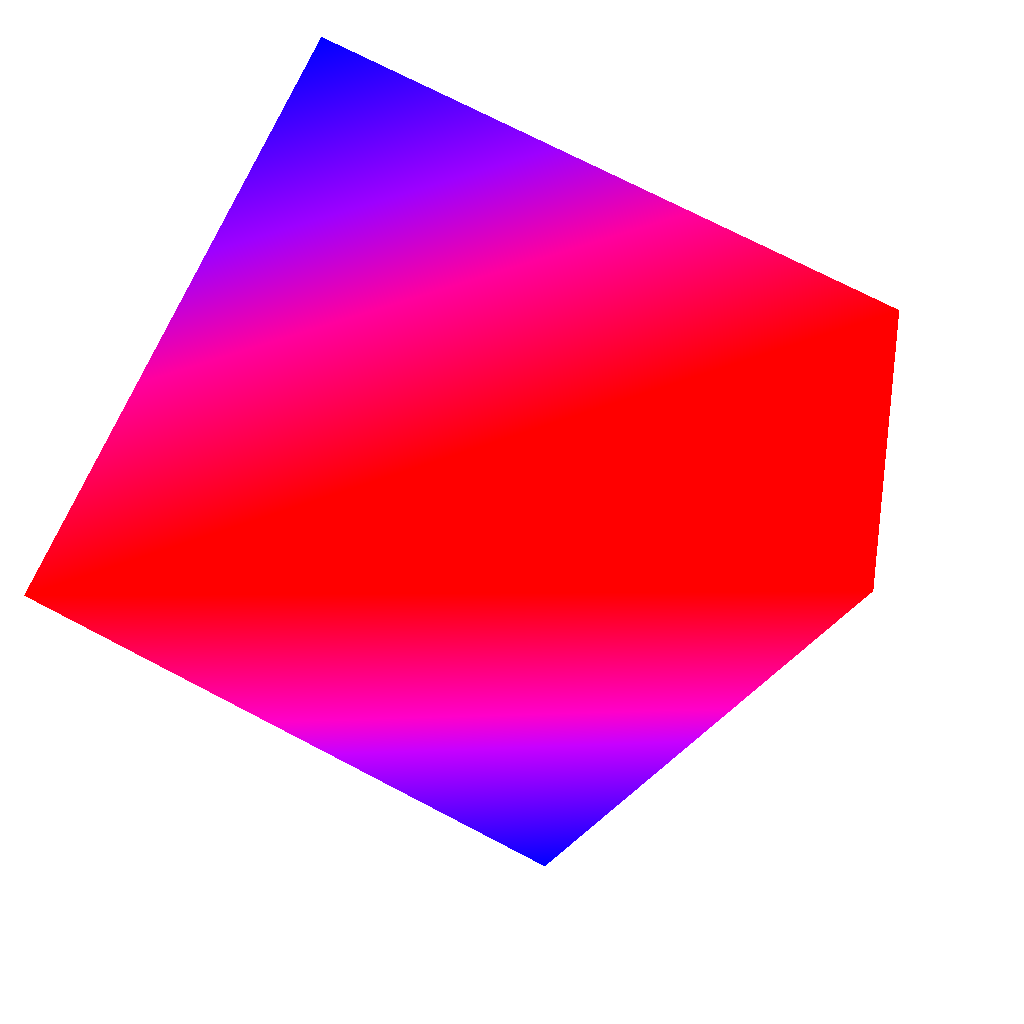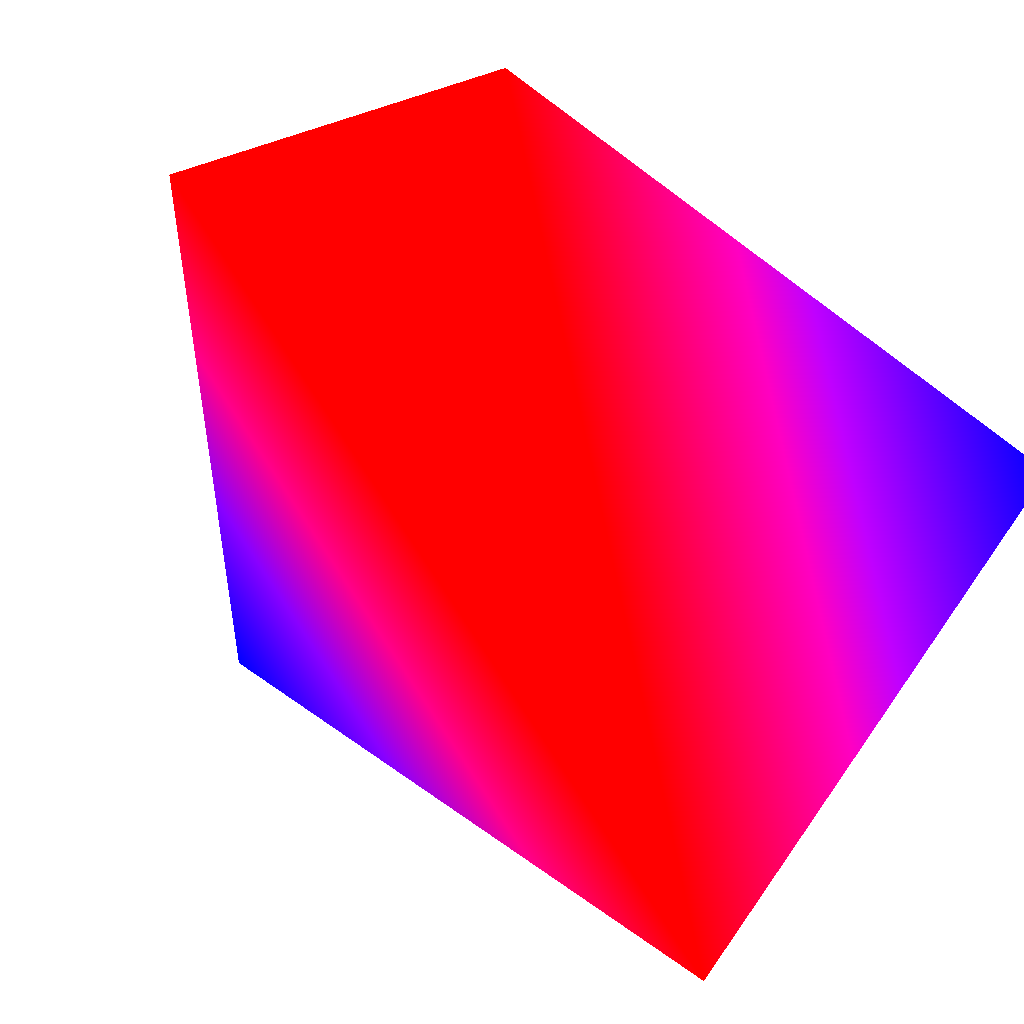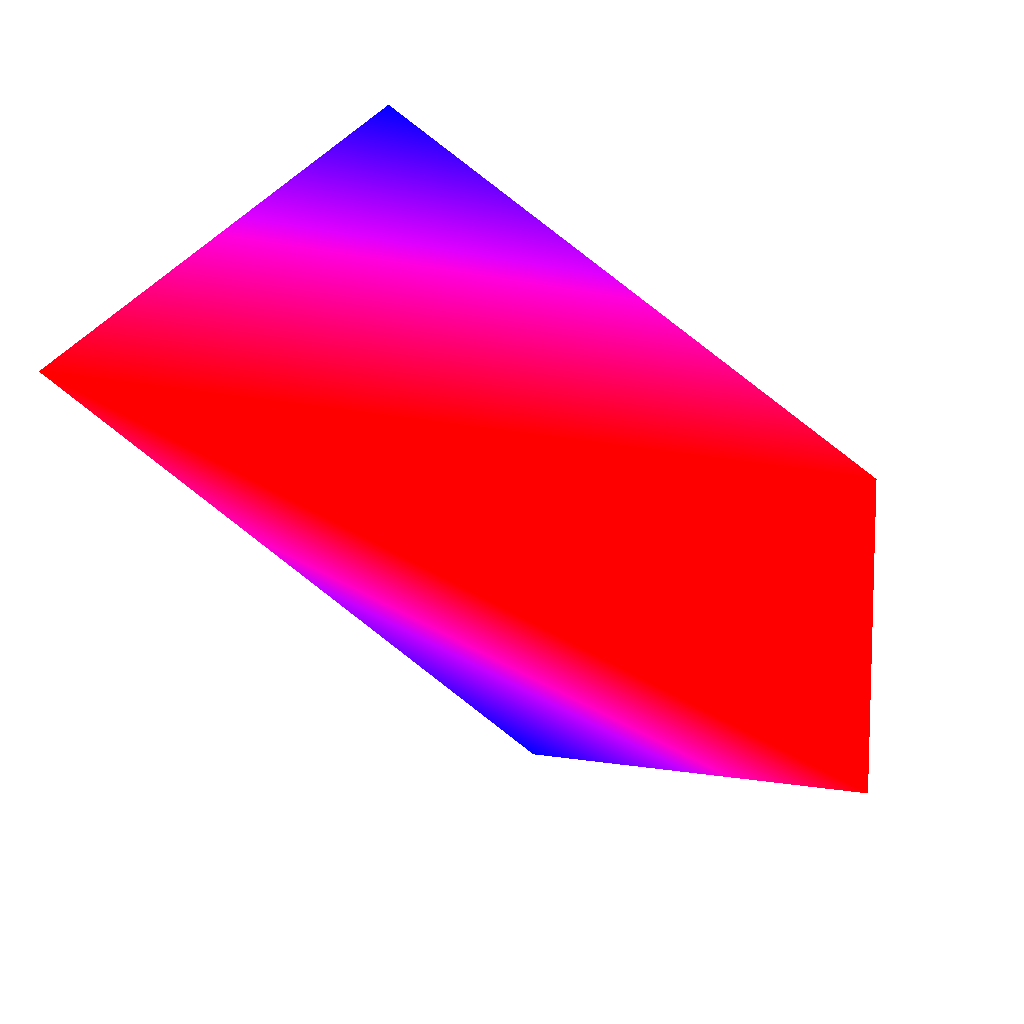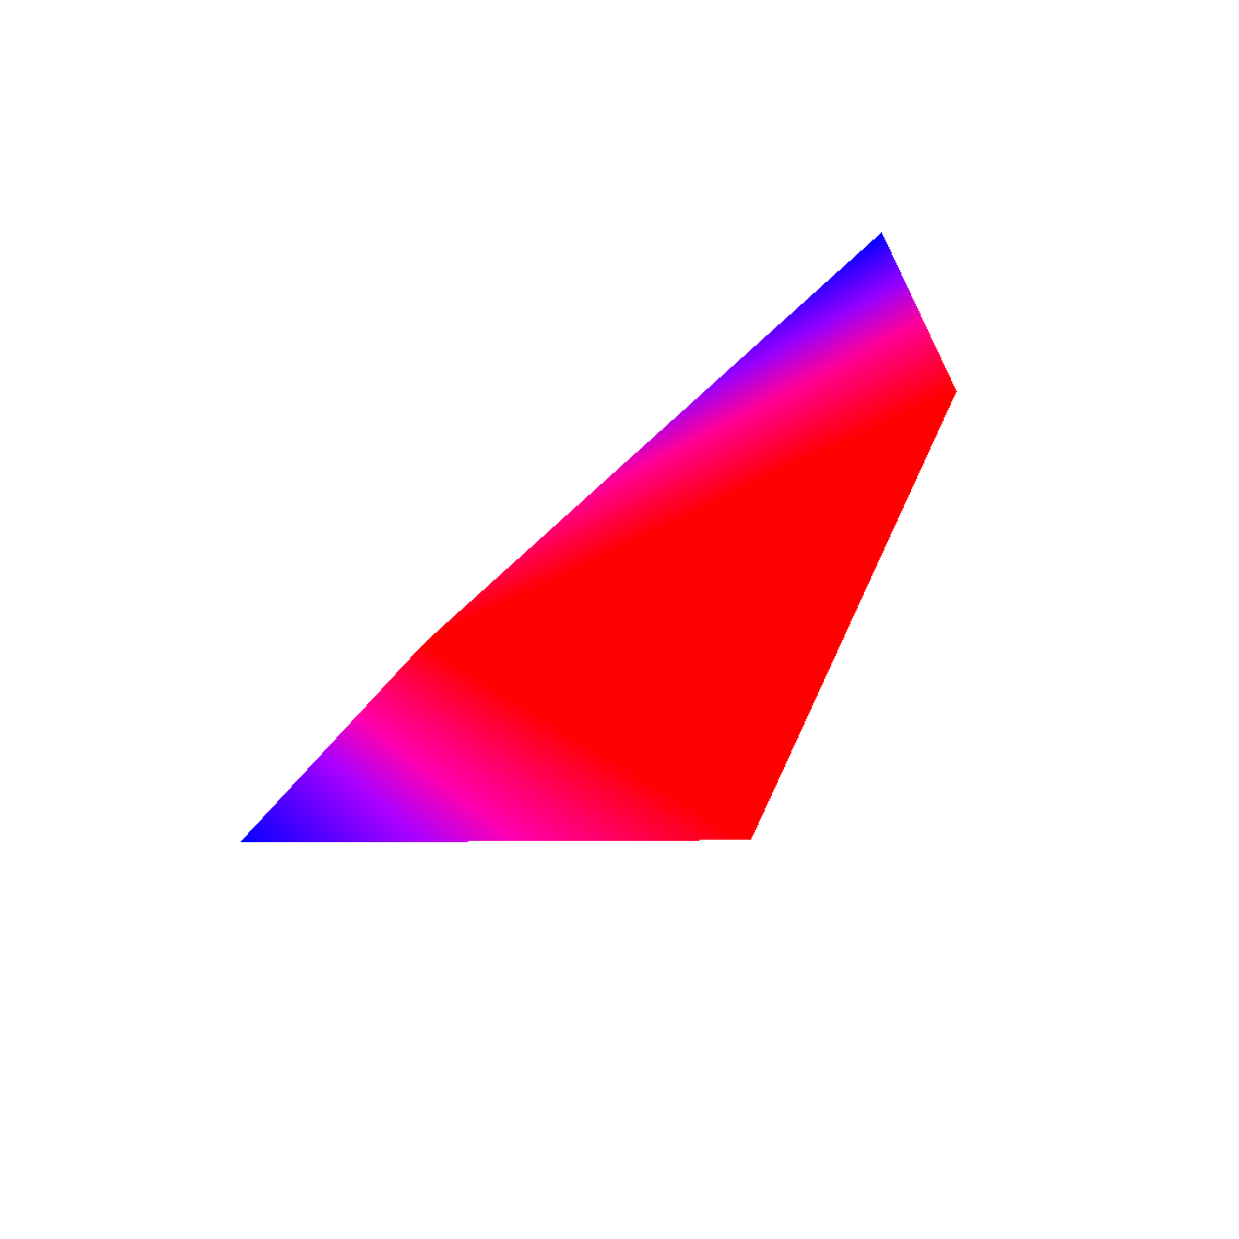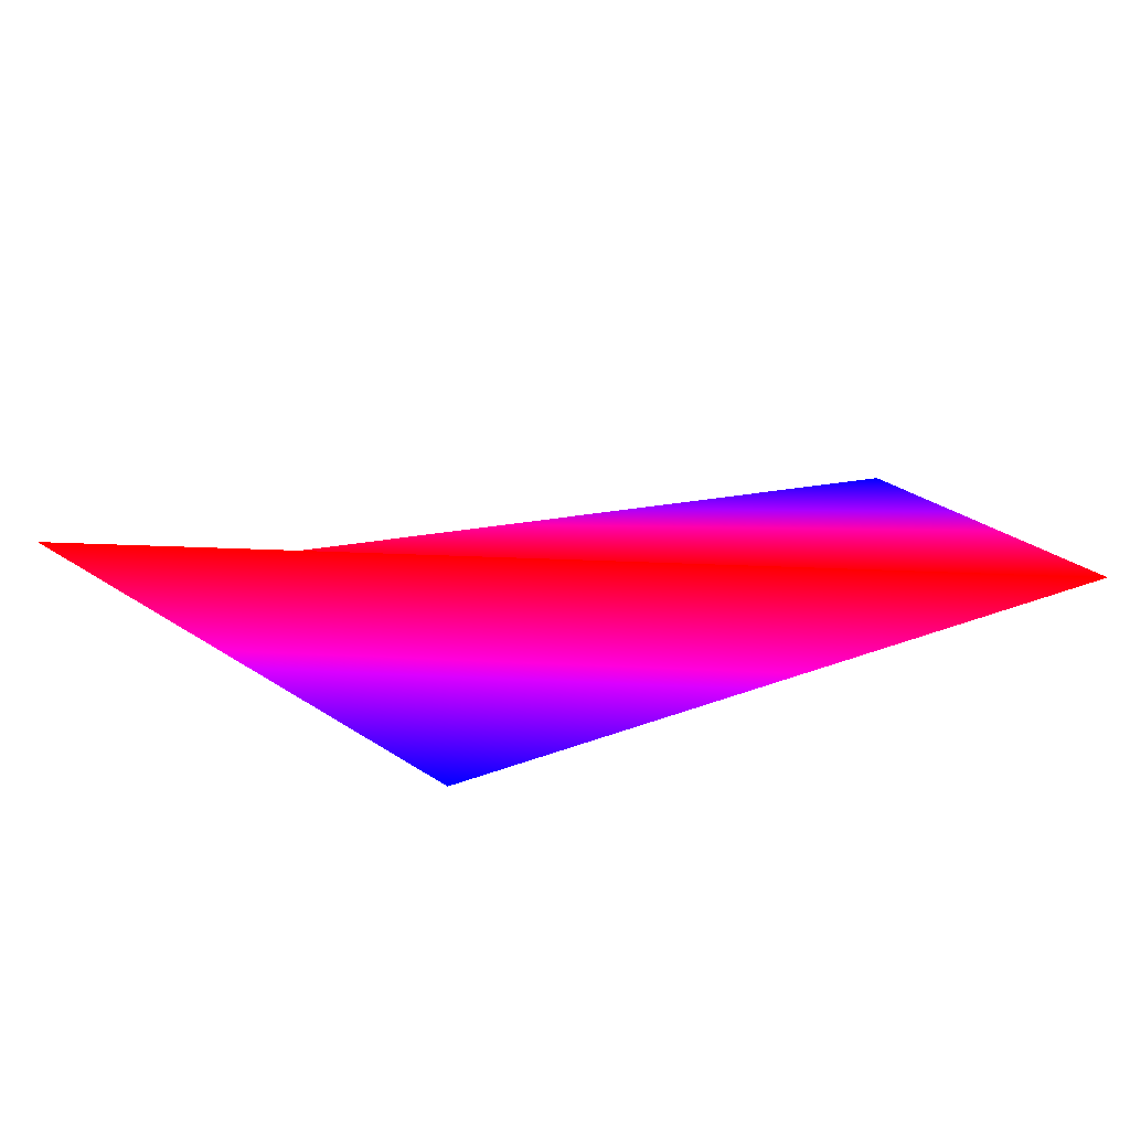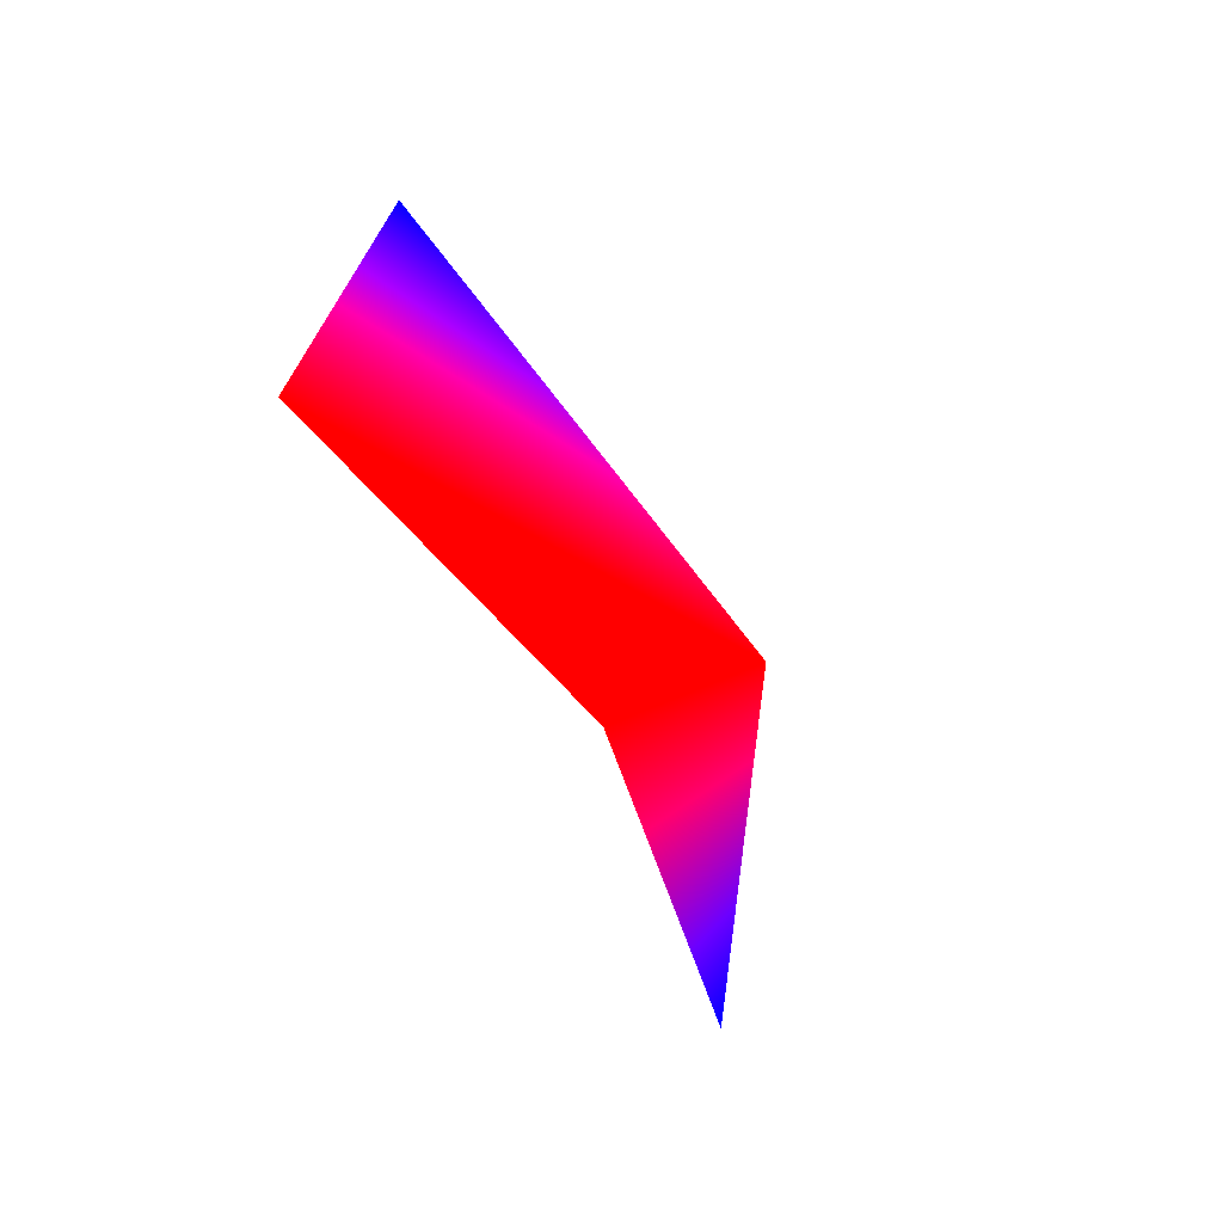
<metadata>
{"format":"obj","ext":"obj","renderer":"f3d","projection":"perspective","resolution":1024,"background":"white","views":[{"elev":-19.9,"azim":113.0,"up":"+Z"},{"elev":-40.8,"azim":-30.8,"up":"+Y"},{"elev":-75.1,"azim":106.9,"up":"+Z"},{"elev":52.7,"azim":-102.5,"up":"+Y"},{"elev":-42.9,"azim":-37.2,"up":"+Z"},{"elev":9.7,"azim":-123.1,"up":"+Z"}]}
</metadata>
<code>
v 0 1 0 1 0 0
v 0.9272 0.309 0.2116 0 0 1
v 0.7436 -0.309 -0.593 1 0 0
f 1 2 3
v -0.4595 0.809 -0.3665 1 0 0
v 0 0.309 -0.9511 0 0 1
f 4 3 5
f 1 3 4

</code>
